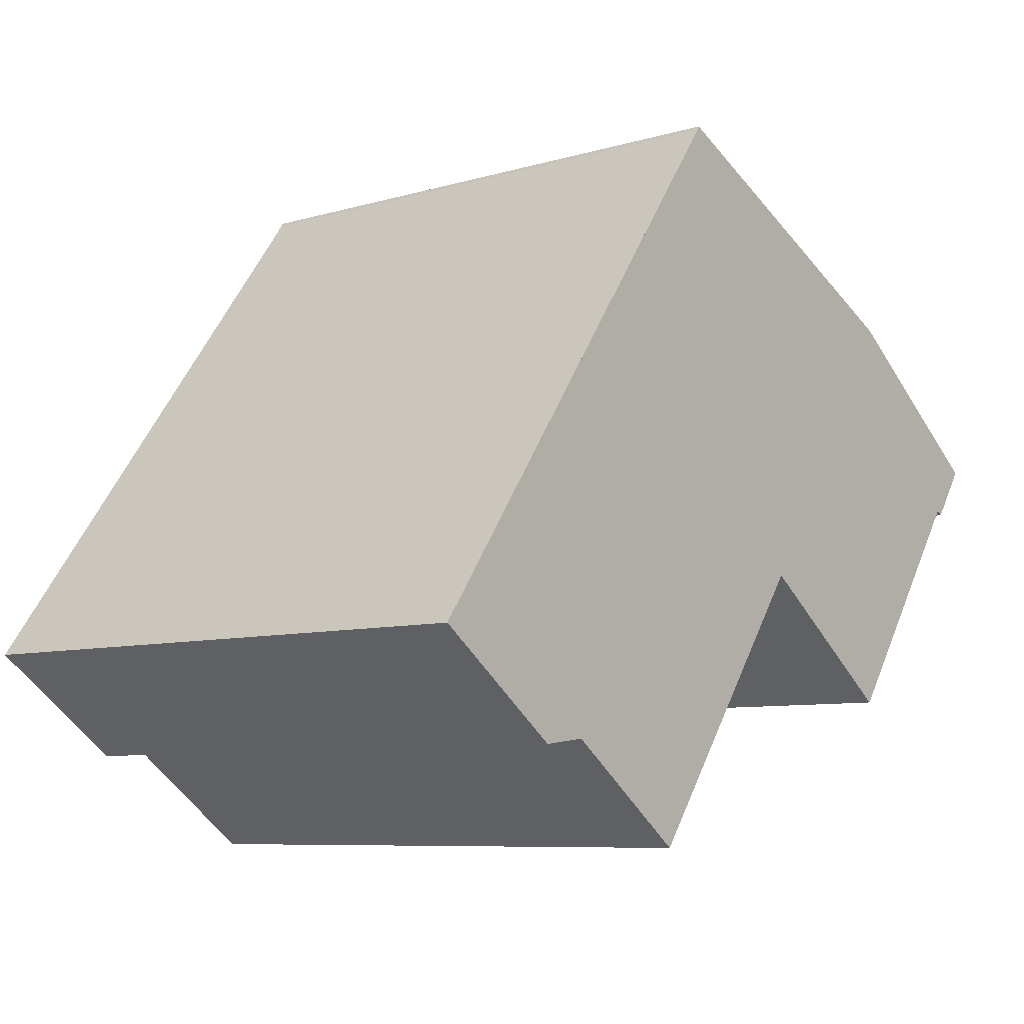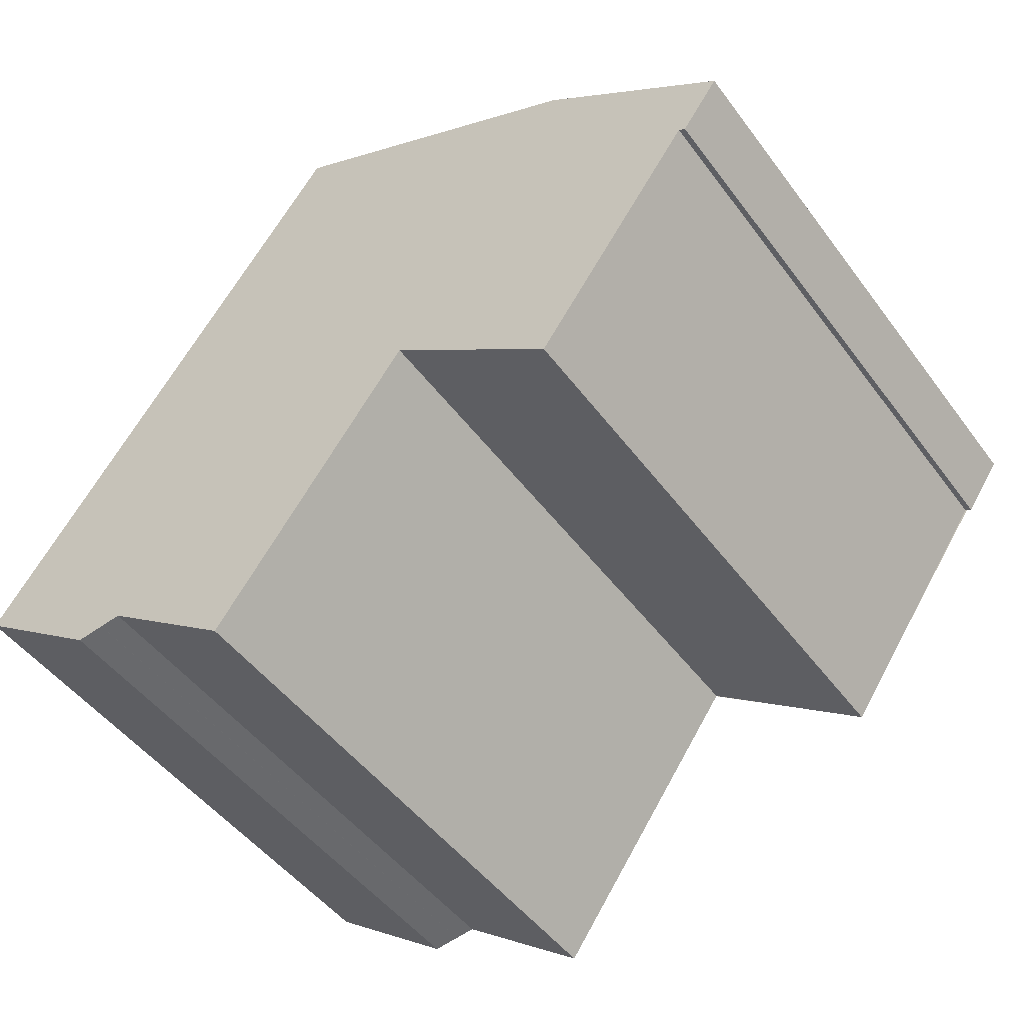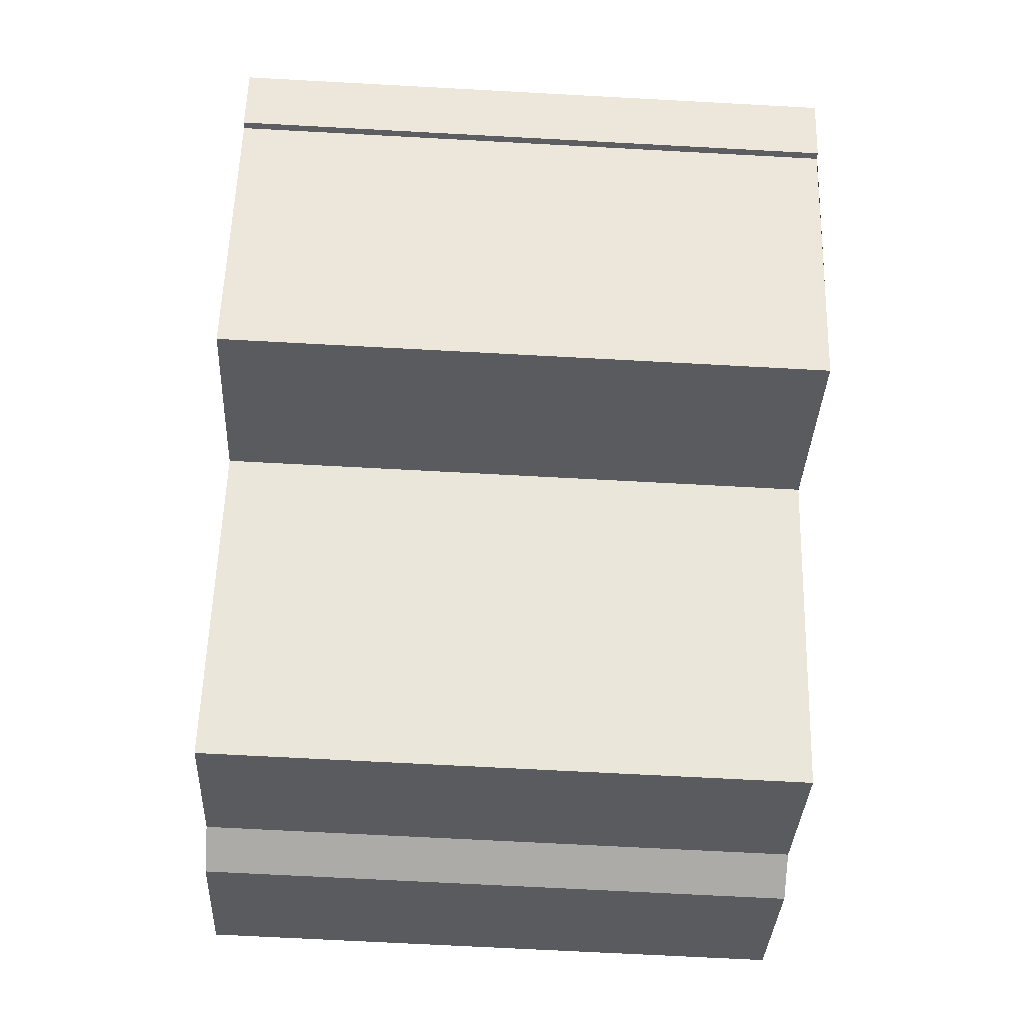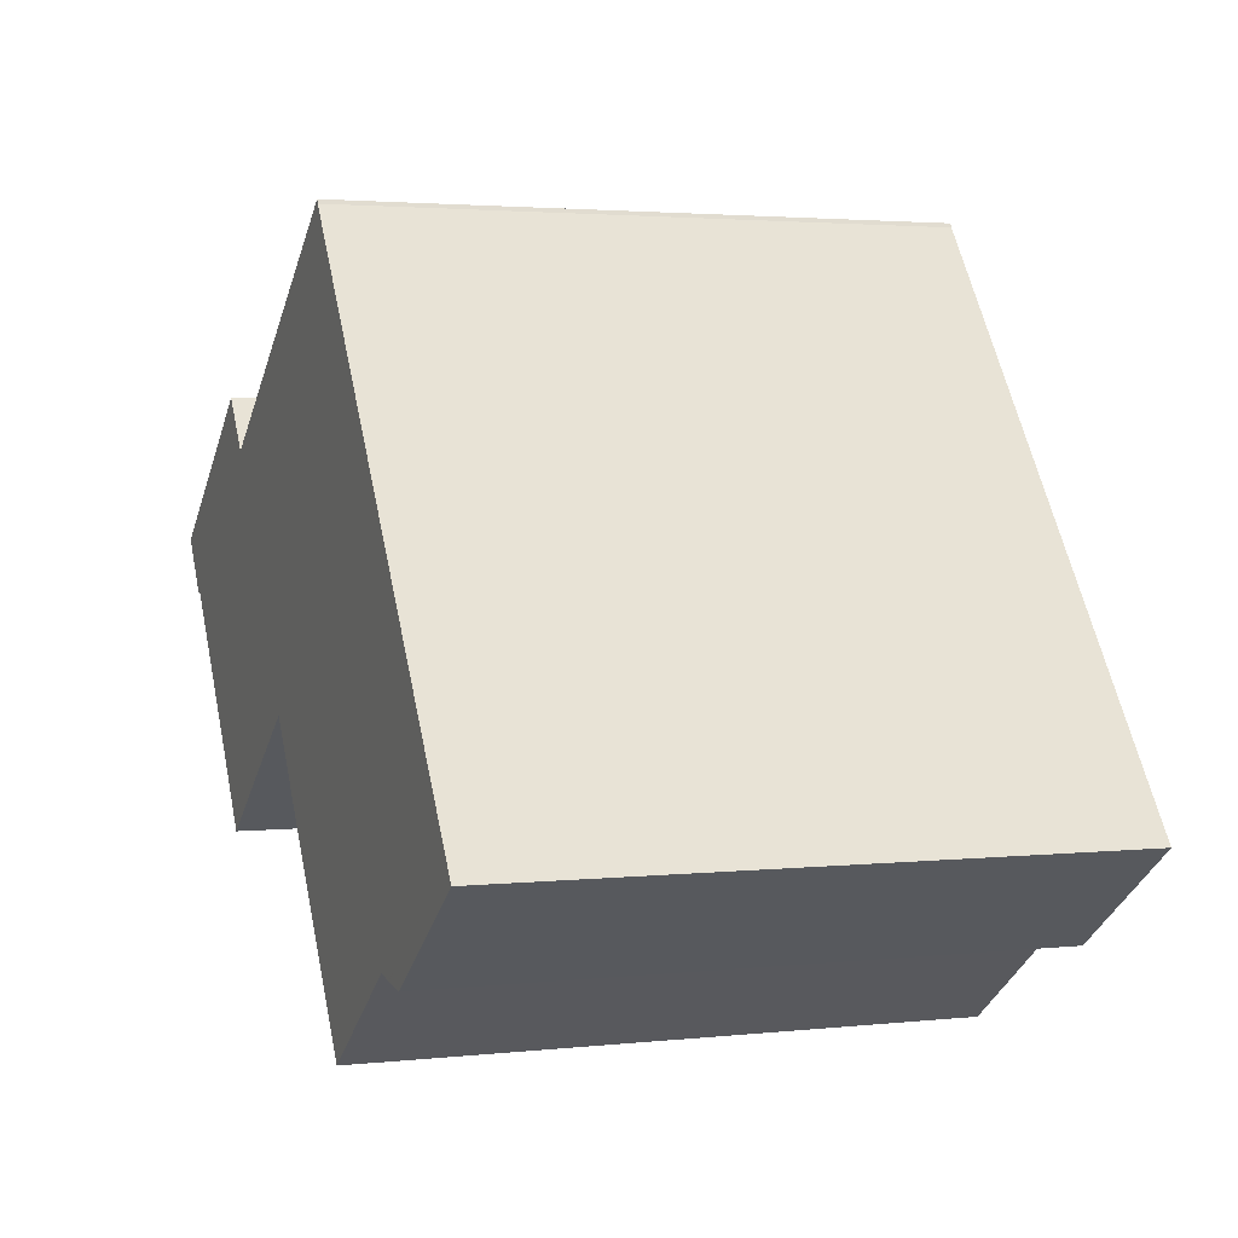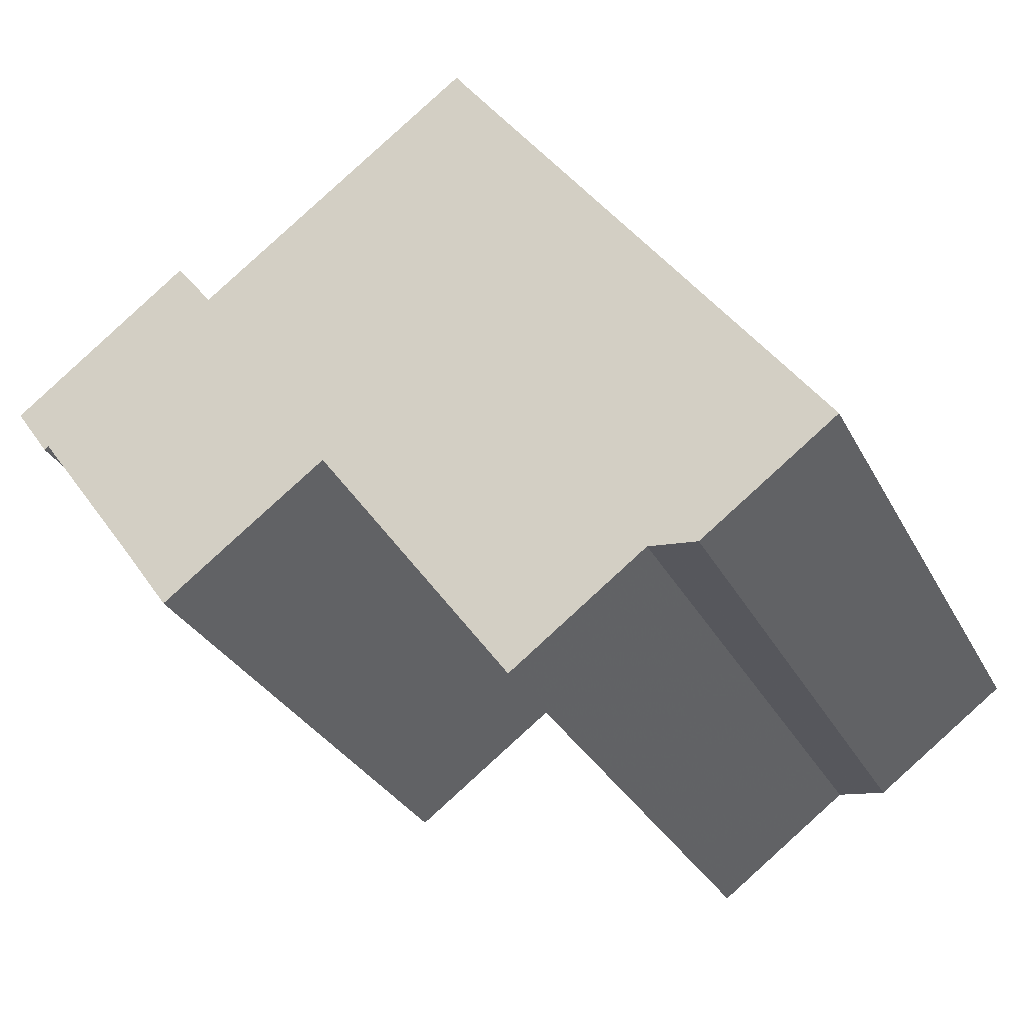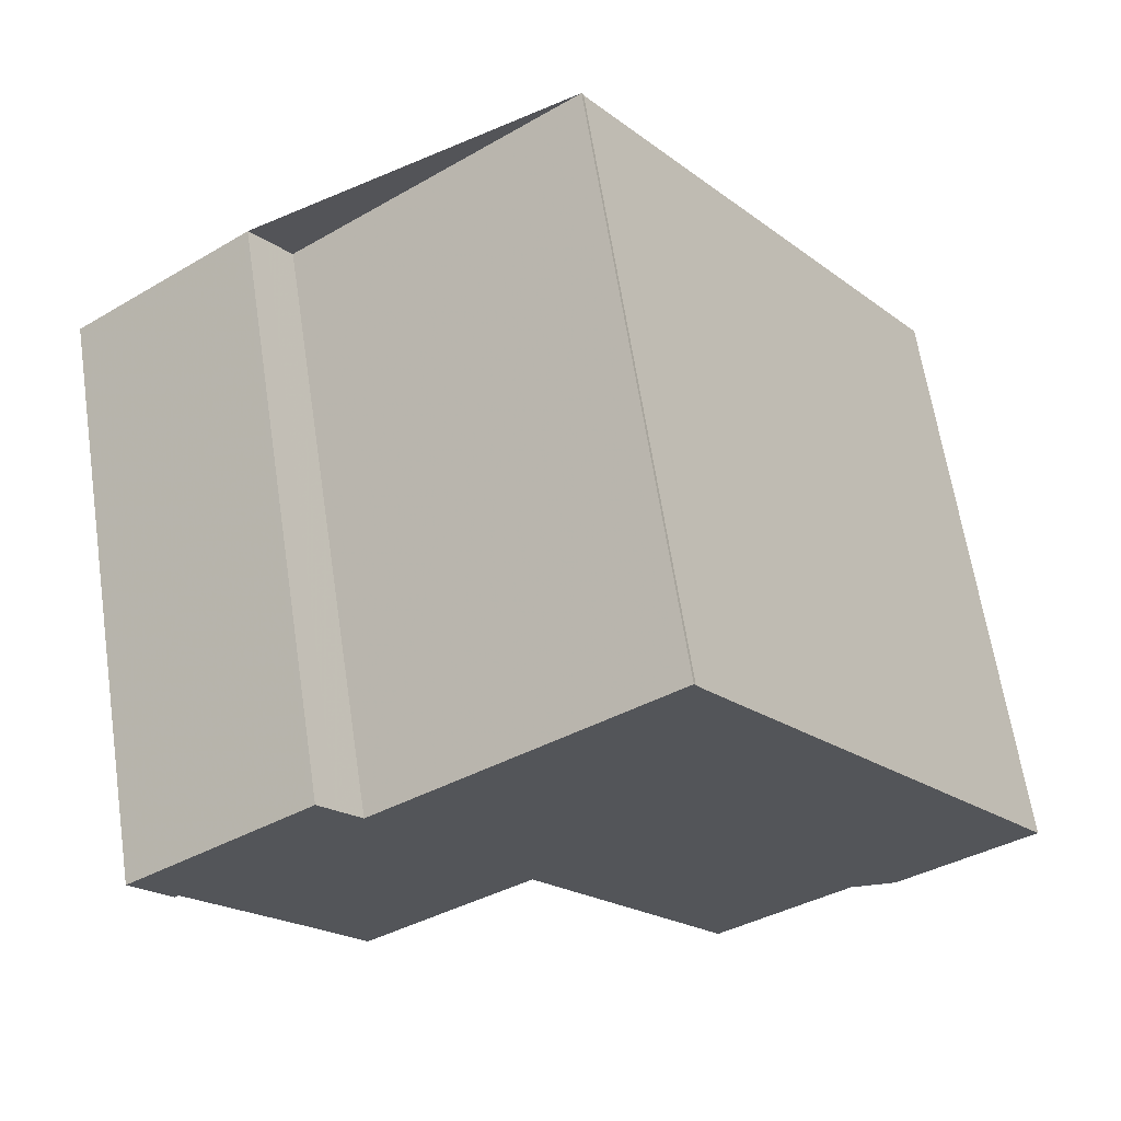
<metadata>
{"format":"obj","ext":"obj","renderer":"f3d","projection":"perspective","resolution":1024,"background":"white","views":[{"elev":-7.7,"azim":129.7,"up":"+Y"},{"elev":-48.3,"azim":-145.2,"up":"+Y"},{"elev":-69.0,"azim":-93.1,"up":"+Y"},{"elev":2.7,"azim":69.1,"up":"+Y"},{"elev":-30.7,"azim":23.6,"up":"+Y"},{"elev":64.7,"azim":-8.7,"up":"+Y"}]}
</metadata>
<code>
v -908.9 -1648 9.155
v -906 -1645 9.158
v -905.4 -1646 9.163
v -901 -1643 9.168
v -900.9 -1643 9.168
v -895.1 -1651 9.223
v -897.2 -1653 9.221
v -897.9 -1653 9.218
v -900 -1654 9.216
v -903.1 -1650 9.187
v -905.7 -1652 9.184
v -908.2 -1648 9.161
v -908.3 -1648 9.161
v -905.7 -1646 9.16
v -908.6 -1648 9.158
v -905.8 -1646 9.16
v -900 -1654 9.216
v -906.1 -1646 9.158
v -901.1 -1643 9.168
v -895.3 -1651 9.223
v -895.5 -1651 9.221
v -895.3 -1651 9.222
v -897.6 -1653 9.219
v -908.8 -1648 9.155
v -908.6 -1648 9.158
v -908.2 -1648 9.161
v -906.5 -1651 9.177
v -905.7 -1652 9.184
v -898.4 -1647 9.192
v -898.6 -1647 9.191
v -903 -1650 9.187
v -905.7 -1652 9.184
v -905.7 -1652 9.184
v -903.1 -1650 9.187
v -904.4 -1651 9.186
v -895.5 -1651 9.222
v -897.6 -1653 9.219
v -895.3 -1651 9.222
v -908.8 -1648 9.155
v -908.9 -1648 9.155
v -908.9 -1648 -1.776e-15
v -908.8 -1648 0
v -905.7 -1646 9.16
v -906 -1645 9.158
v -906 -1645 0
v -905.7 -1646 0
v -901.1 -1643 9.168
v -905.4 -1646 9.163
v -905.4 -1646 -1.776e-15
v -901.1 -1643 0
v -900.9 -1643 9.168
v -901 -1643 9.168
v -901 -1643 0
v -900.9 -1643 0
v -898.4 -1647 9.192
v -900.9 -1643 9.168
v -900.9 -1643 0
v -898.4 -1647 0
v -895.3 -1651 9.223
v -895.1 -1651 9.223
v -895.1 -1651 0
v -895.3 -1651 -1.776e-15
v -897.6 -1653 9.219
v -897.2 -1653 9.221
v -897.2 -1653 -1.776e-15
v -897.6 -1653 0
v -900 -1654 9.216
v -897.9 -1653 9.218
v -897.9 -1653 0
v -900 -1654 0
v -903.1 -1650 9.187
v -900 -1654 9.216
v -900 -1654 0
v -903.1 -1650 0
v -904.4 -1651 9.186
v -903.1 -1650 9.187
v -903.1 -1650 0
v -904.4 -1651 0
v -905.7 -1652 9.184
v -905.7 -1652 9.184
v -905.7 -1652 0
v -905.7 -1652 0
v -908.2 -1648 9.161
v -908.2 -1648 9.161
v -908.2 -1648 0
v -908.2 -1648 0
v -908.6 -1648 9.158
v -908.3 -1648 9.161
v -908.3 -1648 0
v -908.6 -1648 0
v -905.4 -1646 9.163
v -905.7 -1646 9.16
v -905.7 -1646 0
v -905.4 -1646 -1.776e-15
v -908.9 -1648 9.155
v -908.6 -1648 9.158
v -908.6 -1648 0
v -908.9 -1648 -1.776e-15
v -900 -1654 9.216
v -900 -1654 9.216
v -900 -1654 0
v -900 -1654 0
v -906 -1645 9.158
v -906.1 -1646 9.158
v -906.1 -1646 0
v -906 -1645 0
v -901 -1643 9.168
v -901.1 -1643 9.168
v -901.1 -1643 0
v -901 -1643 0
v -897.2 -1653 9.221
v -895.3 -1651 9.223
v -895.3 -1651 -1.776e-15
v -897.2 -1653 -1.776e-15
v -895.3 -1651 9.222
v -895.3 -1651 9.222
v -895.3 -1651 0
v -895.3 -1651 -1.776e-15
v -897.9 -1653 9.218
v -897.6 -1653 9.219
v -897.6 -1653 0
v -897.9 -1653 0
v -906.1 -1646 9.158
v -908.8 -1648 9.155
v -908.8 -1648 0
v -906.1 -1646 0
v -908.3 -1648 9.161
v -908.2 -1648 9.161
v -908.2 -1648 0
v -908.3 -1648 0
v -908.2 -1648 9.161
v -906.5 -1651 9.177
v -906.5 -1651 0
v -908.2 -1648 0
v -905.7 -1652 9.184
v -905.7 -1652 9.184
v -905.7 -1652 0
v -905.7 -1652 0
v -895.3 -1651 9.222
v -898.4 -1647 9.192
v -898.4 -1647 0
v -895.3 -1651 0
v -906.5 -1651 9.177
v -905.7 -1652 9.184
v -905.7 -1652 0
v -906.5 -1651 0
v -903.1 -1650 9.187
v -903.1 -1650 9.187
v -903.1 -1650 0
v -903.1 -1650 0
v -905.7 -1652 9.184
v -904.4 -1651 9.186
v -904.4 -1651 0
v -905.7 -1652 0
v -897.6 -1653 9.219
v -897.6 -1653 9.219
v -897.6 -1653 0
v -897.6 -1653 0
v -895.1 -1651 9.223
v -895.3 -1651 9.222
v -895.3 -1651 -1.776e-15
v -895.1 -1651 0
v -908.9 -1648 0
v -906 -1645 0
v -905.4 -1646 0
v -901 -1643 0
v -900.9 -1643 0
v -895.1 -1651 0
v -897.2 -1653 0
v -897.9 -1653 0
v -900 -1654 0
v -903.1 -1650 0
v -905.7 -1652 0
v -908.2 -1648 0
v -908.3 -1648 0
f 25 15 1 24
f 26 13 15 25
f 37 23 21 36
f 18 2 14 16
f 36 21 22 38
f 30 19 4 5 29
f 31 16 14 3 19 30
f 24 18 16 25
f 33 27 32
f 32 27 12 26 25 16 31 34 10 35
f 29 22 21 30
f 30 21 23 8 17 31
f 32 28 11 33
f 31 17 9 34
f 35 28 32
f 36 20 7 37
f 38 6 20 36
f 40 41 42 39
f 44 45 46 43
f 48 49 50 47
f 52 53 54 51
f 56 57 58 55
f 60 61 62 59
f 64 65 66 63
f 68 69 70 67
f 72 73 74 71
f 76 77 78 75
f 80 81 82 79
f 84 85 86 83
f 88 89 90 87
f 92 93 94 91
f 96 97 98 95
f 100 101 102 99
f 104 105 106 103
f 108 109 110 107
f 112 113 114 111
f 116 117 118 115
f 120 121 122 119
f 124 125 126 123
f 128 129 130 127
f 132 133 134 131
f 136 137 138 135
f 140 141 142 139
f 144 145 146 143
f 148 149 150 147
f 152 153 154 151
f 156 157 158 155
f 160 161 162 159
f 164 165 166 167 168 169 170 171 172 173 174 175 163

</code>
